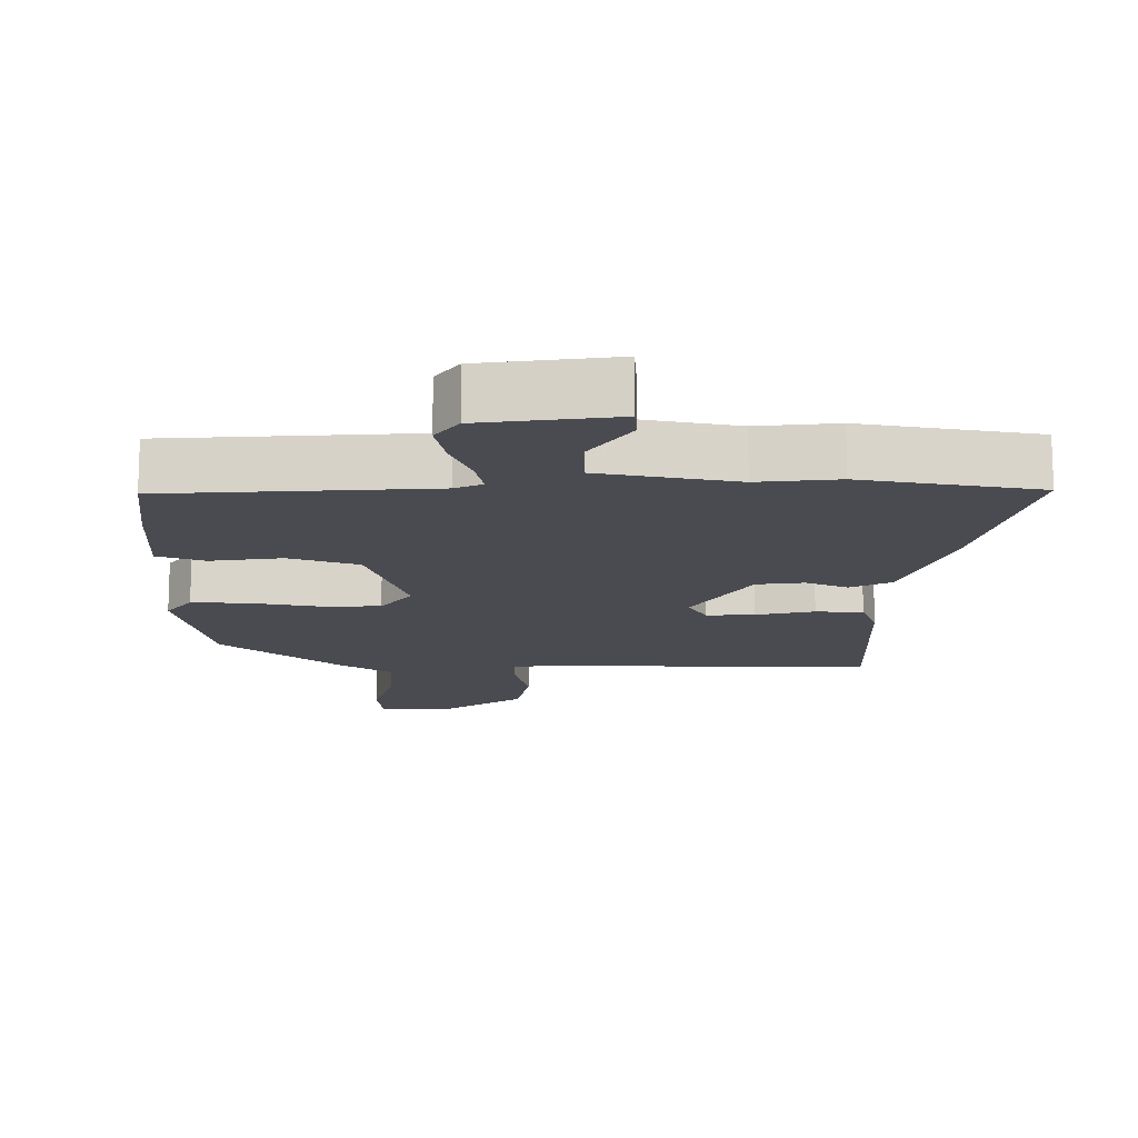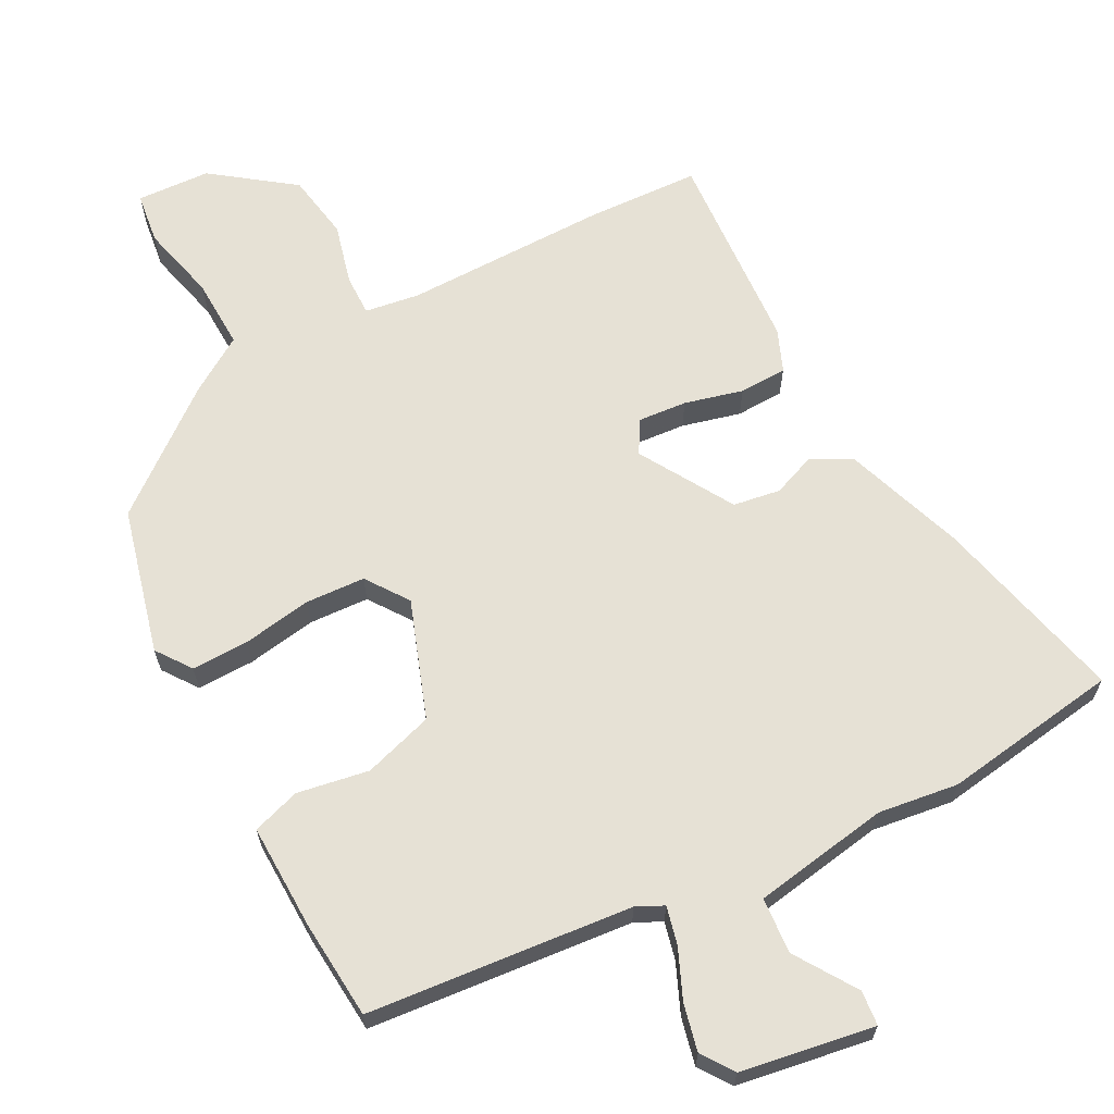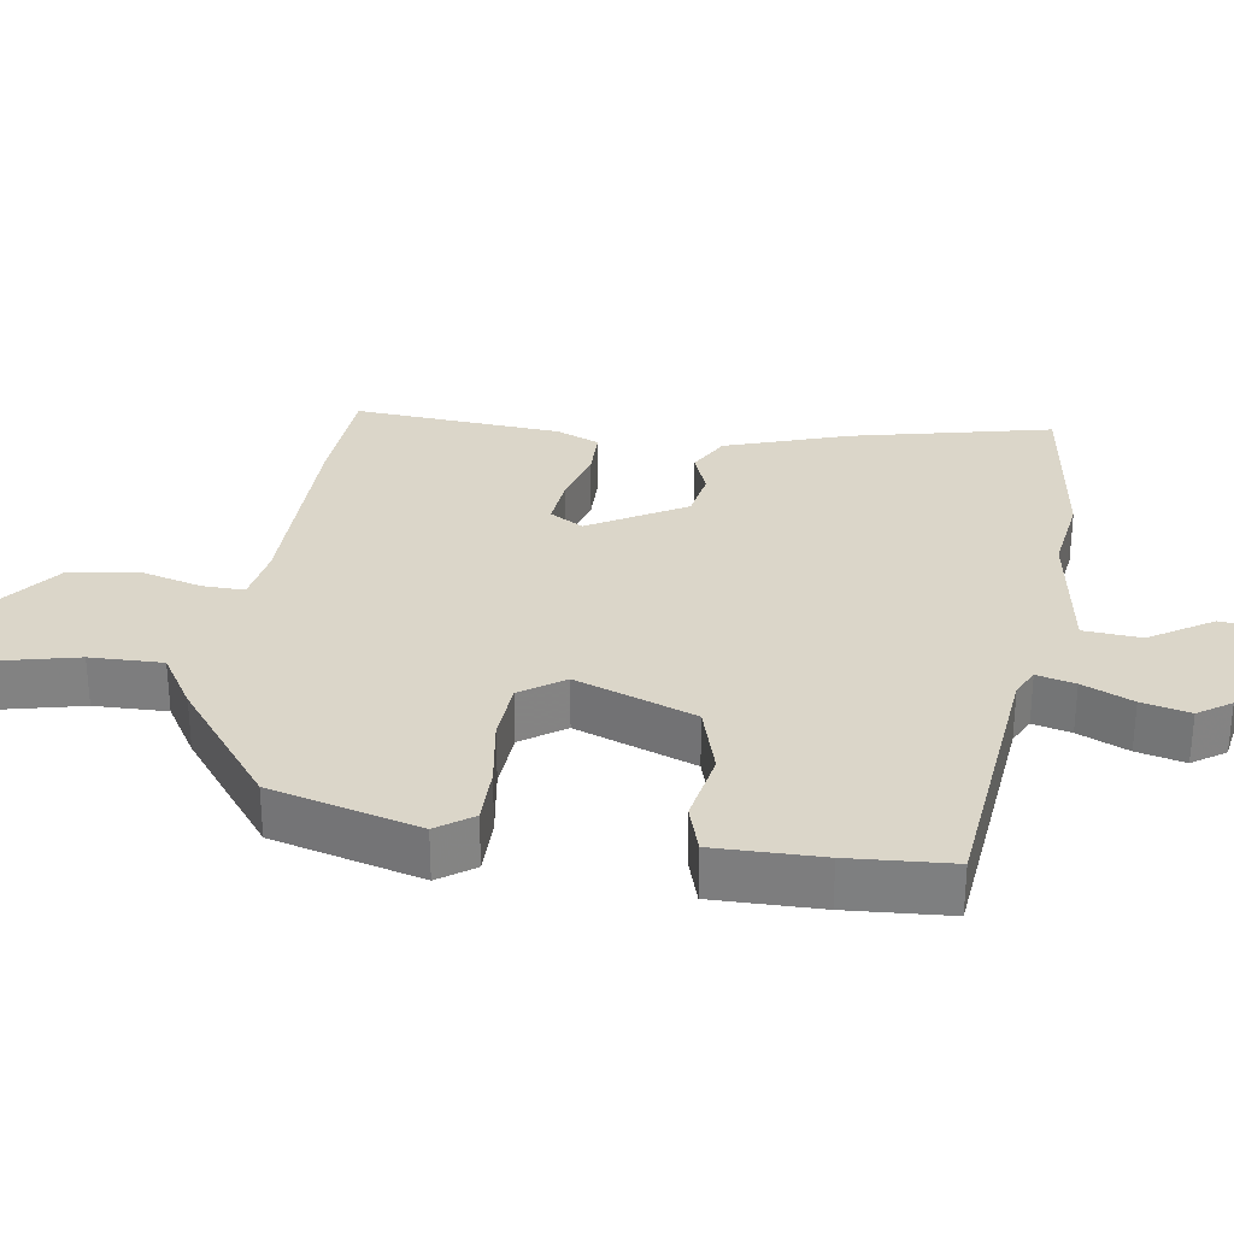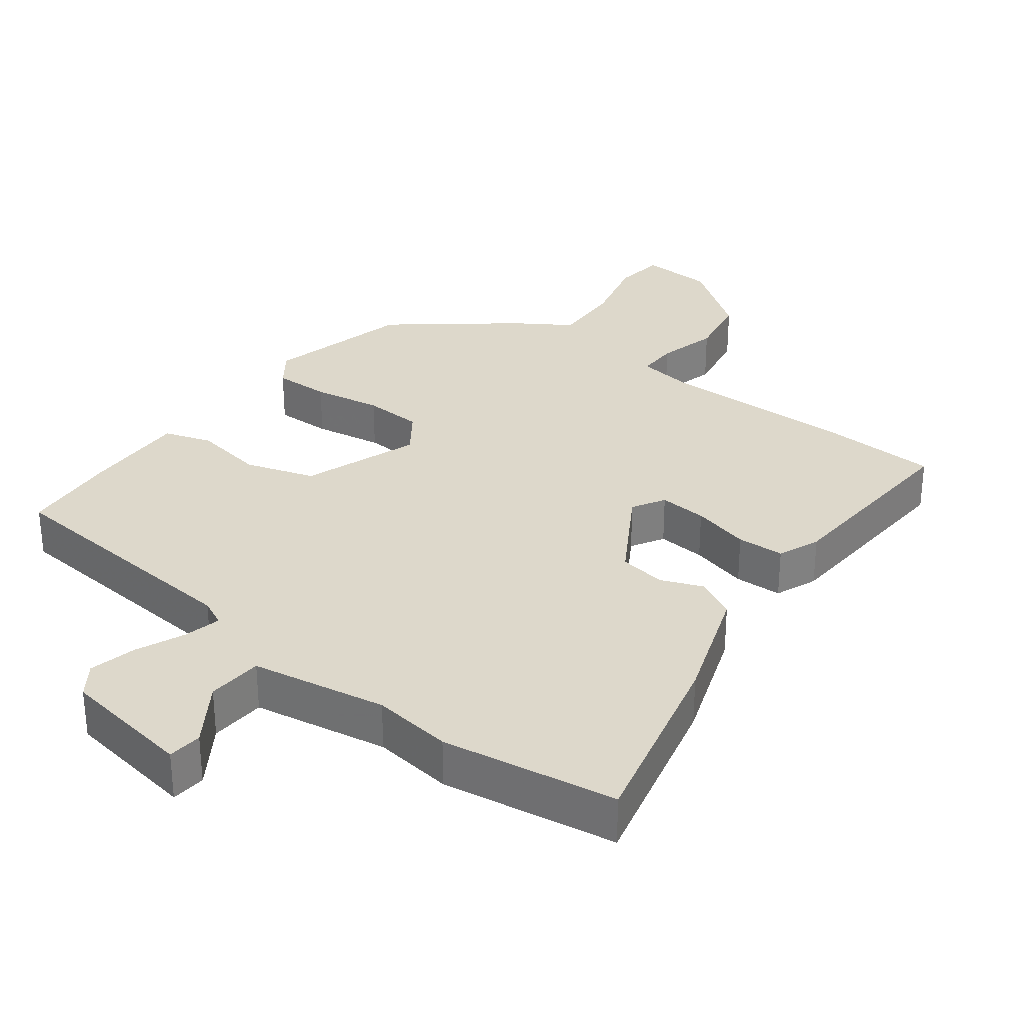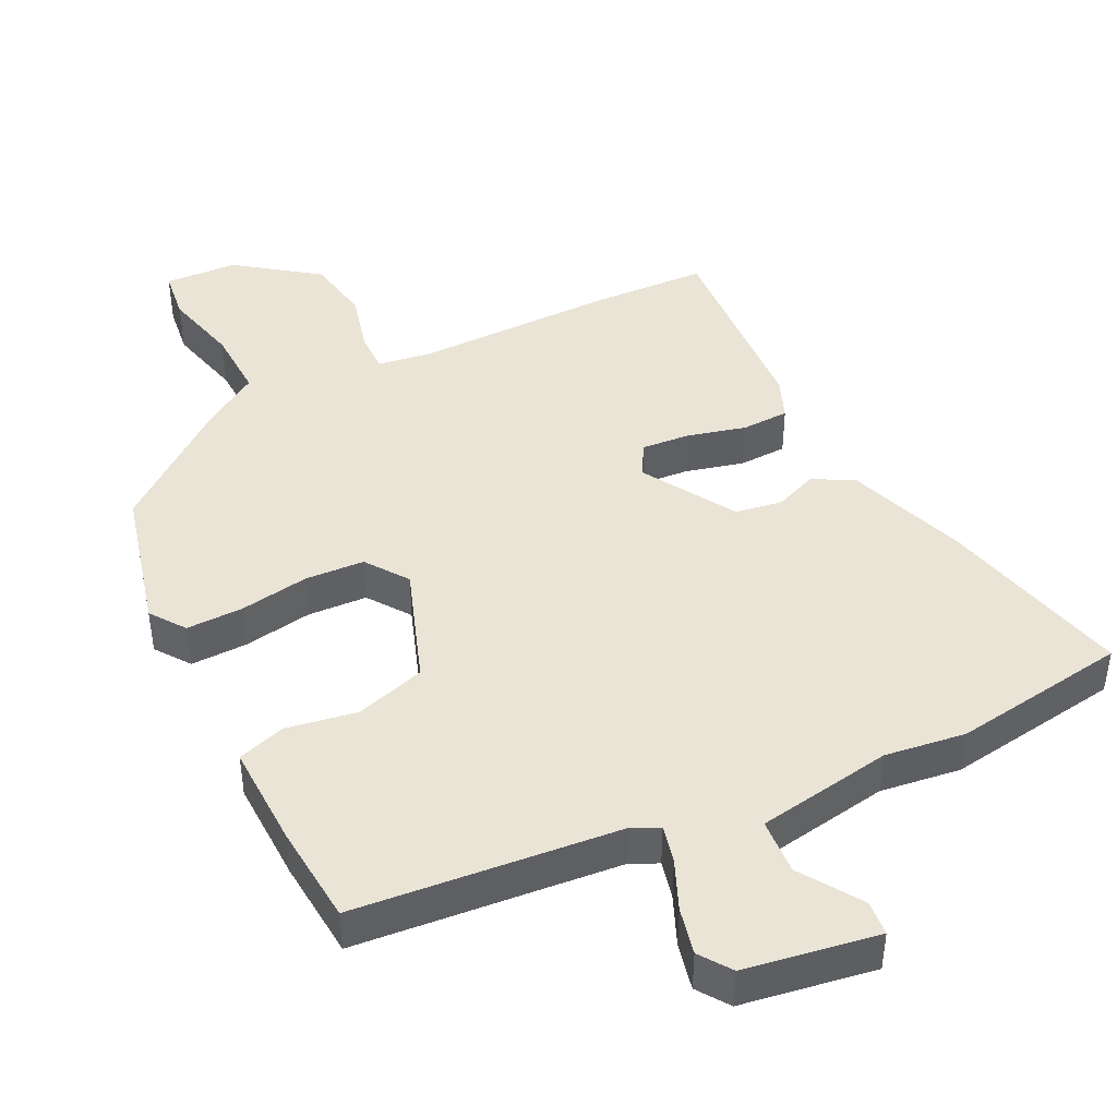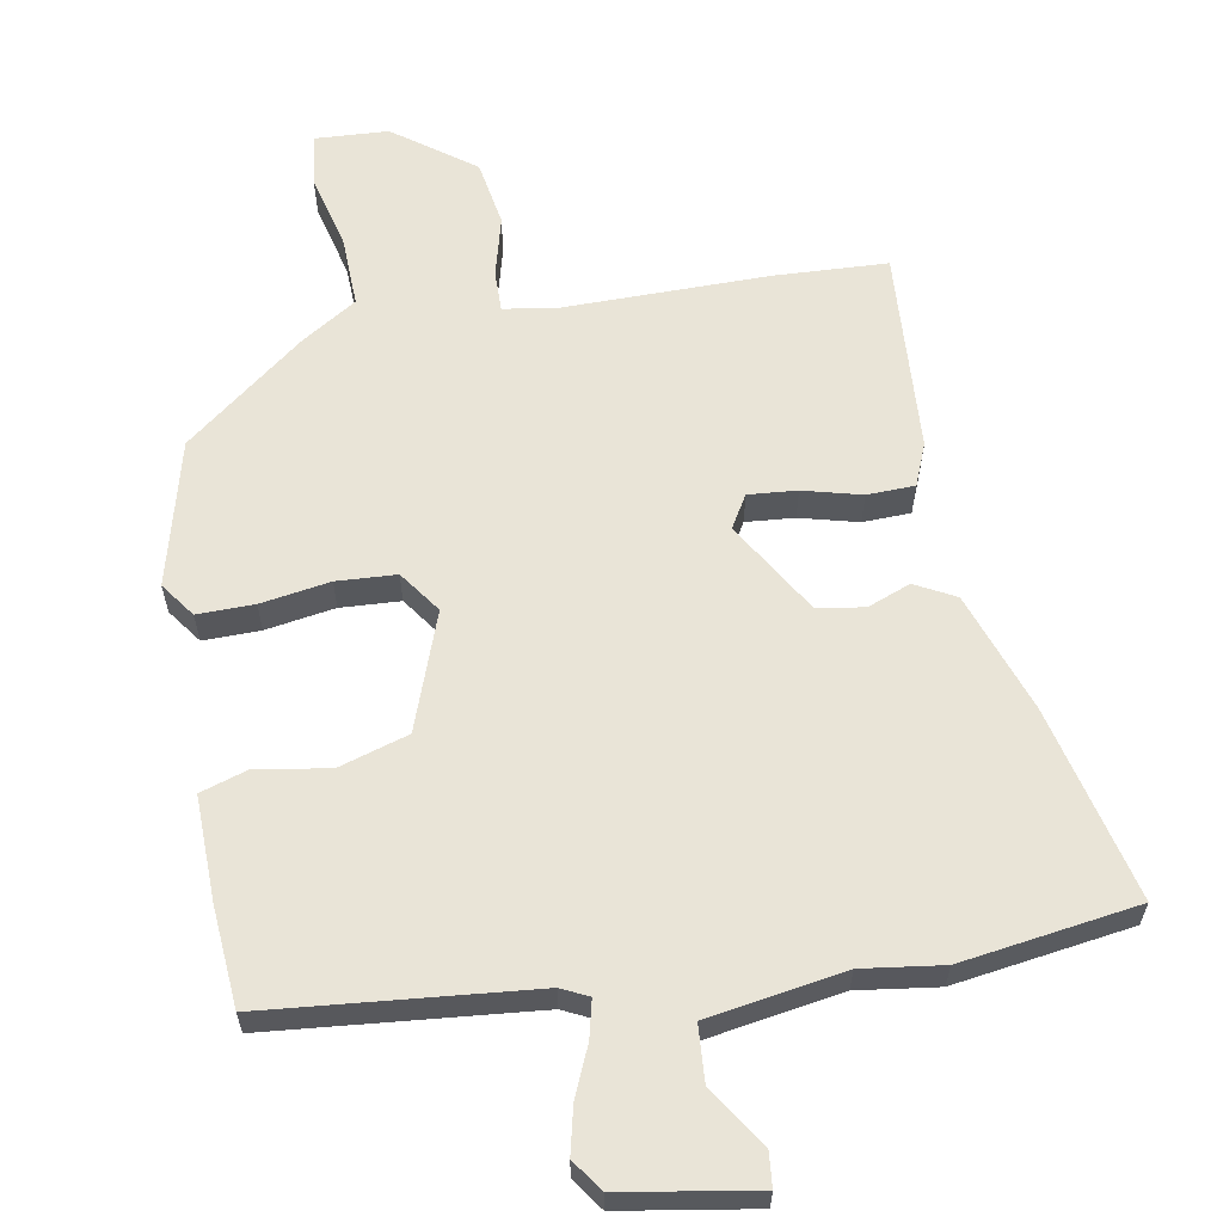
<metadata>
{"format":"obj","ext":"obj","renderer":"f3d","projection":"perspective","resolution":1024,"background":"white","views":[{"elev":-14.6,"azim":-2.0,"up":"+Y"},{"elev":64.8,"azim":-28.0,"up":"+Y"},{"elev":29.7,"azim":-80.8,"up":"+Y"},{"elev":31.1,"azim":36.8,"up":"+Y"},{"elev":43.6,"azim":-26.6,"up":"+Y"},{"elev":60.9,"azim":-10.2,"up":"+Y"}]}
</metadata>
<code>
v -0.468 0.07 -0.379
v -0.522 0.07 -0.169
v -0.486 0.07 -0.119
v -0.404 0.07 -0.12
v -0.304 0.07 -0.136
v -0.218 0.07 -0.131
v -0.175 0.07 -0.07
v -0.236 0.07 0.099
v -0.337 0.07 0.13
v -0.44 0.07 0.112
v -0.509 0.07 0.134
v -0.506 0.07 0.285
v -0.495 0.07 0.429
v -0.114 0.07 0.466
v -0.075 0.07 0.485
v -0.088 0.07 0.539
v -0.119 0.07 0.61
v -0.135 0.07 0.678
v -0.103 0.07 0.724
v 0.089 0.07 0.756
v 0.094 0.07 0.706
v 0.037 0.07 0.618
v 0.043 0.07 0.537
v 0.24 0.07 0.505
v 0.356 0.07 0.521
v 0.611 0.07 0.484
v 0.545 0.07 0.204
v 0.485 0.07 0.03
v 0.427 0.07 -0.001
v 0.365 0.07 0.023
v 0.297 0.07 0.012
v 0.217 0.07 -0.123
v 0.245 0.07 -0.17
v 0.315 0.07 -0.164
v 0.399 0.07 -0.142
v 0.468 0.07 -0.144
v 0.493 0.07 -0.205
v 0.513 0.07 -0.499
v 0.35 0.07 -0.507
v 0.056 0.07 -0.506
v -0.023 0.07 -0.518
v -0.022 0.07 -0.577
v 0.001 0.07 -0.665
v -0.015 0.07 -0.761
v -0.13 0.07 -0.846
v -0.236 0.07 -0.852
v -0.246 0.07 -0.778
v -0.219 0.07 -0.667
v -0.216 0.07 -0.565
v -0.295 0.07 -0.515
v -0.468 0 -0.379
v -0.522 0 -0.169
v -0.486 0 -0.119
v -0.404 0 -0.12
v -0.304 0 -0.136
v -0.218 0 -0.131
v -0.175 0 -0.07
v -0.236 0 0.099
v -0.337 0 0.13
v -0.44 0 0.112
v -0.509 0 0.134
v -0.506 0 0.285
v -0.495 0 0.429
v -0.114 0 0.466
v -0.075 0 0.485
v -0.088 0 0.539
v -0.119 0 0.61
v -0.135 0 0.678
v -0.103 0 0.724
v 0.089 0 0.756
v 0.094 0 0.706
v 0.037 0 0.618
v 0.043 0 0.537
v 0.24 0 0.505
v 0.356 0 0.521
v 0.611 0 0.484
v 0.545 0 0.204
v 0.485 0 0.03
v 0.427 0 -0.001
v 0.365 0 0.023
v 0.297 0 0.012
v 0.217 0 -0.123
v 0.245 0 -0.17
v 0.315 0 -0.164
v 0.399 0 -0.142
v 0.468 0 -0.144
v 0.493 0 -0.205
v 0.513 0 -0.499
v 0.35 0 -0.507
v 0.056 0 -0.506
v -0.023 0 -0.518
v -0.022 0 -0.577
v 0.001 0 -0.665
v -0.015 0 -0.761
v -0.13 0 -0.846
v -0.236 0 -0.852
v -0.246 0 -0.778
v -0.219 0 -0.667
v -0.216 0 -0.565
v -0.295 0 -0.515
f 3 4 5
f 2 3 5
f 1 2 5
f 50 1 5
f 49 50 5
f 46 47 48
f 45 46 48
f 44 45 48
f 43 44 48
f 42 43 48
f 41 42 48 49
f 38 39 40
f 37 38 40
f 36 37 40
f 35 36 40
f 34 35 40
f 33 34 40 41
f 49 5 6
f 41 49 6
f 33 41 6
f 32 33 6
f 28 29 30
f 27 28 30
f 26 27 30
f 25 26 30
f 24 25 30
f 23 24 30 31
f 20 21 22
f 19 20 22
f 18 19 22
f 17 18 22
f 16 17 22
f 15 16 22 23
f 23 31 32
f 15 23 32
f 14 15 32
f 12 13 14
f 11 12 14
f 10 11 14
f 9 10 14
f 32 6 7
f 32 7 8
f 14 32 8
f 8 9 14
f 55 54 53
f 55 53 52
f 55 52 51
f 55 51 100
f 55 100 99
f 98 97 96
f 98 96 95
f 98 95 94
f 98 94 93
f 98 93 92
f 99 98 92 91
f 90 89 88
f 90 88 87
f 90 87 86
f 90 86 85
f 90 85 84
f 91 90 84 83
f 56 55 99
f 56 99 91
f 56 91 83
f 56 83 82
f 80 79 78
f 80 78 77
f 80 77 76
f 80 76 75
f 80 75 74
f 81 80 74 73
f 72 71 70
f 72 70 69
f 72 69 68
f 72 68 67
f 72 67 66
f 73 72 66 65
f 82 81 73
f 82 73 65
f 82 65 64
f 64 63 62
f 64 62 61
f 64 61 60
f 64 60 59
f 57 56 82
f 58 57 82
f 58 82 64
f 64 59 58
f 1 51 52 2
f 2 52 53 3
f 3 53 54 4
f 4 54 55 5
f 5 55 56 6
f 6 56 57 7
f 7 57 58 8
f 8 58 59 9
f 9 59 60 10
f 10 60 61 11
f 11 61 62 12
f 12 62 63 13
f 13 63 64 14
f 14 64 65 15
f 15 65 66 16
f 16 66 67 17
f 17 67 68 18
f 18 68 69 19
f 19 69 70 20
f 20 70 71 21
f 21 71 72 22
f 22 72 73 23
f 23 73 74 24
f 24 74 75 25
f 25 75 76 26
f 26 76 77 27
f 27 77 78 28
f 28 78 79 29
f 29 79 80 30
f 30 80 81 31
f 31 81 82 32
f 32 82 83 33
f 33 83 84 34
f 34 84 85 35
f 35 85 86 36
f 36 86 87 37
f 37 87 88 38
f 38 88 89 39
f 39 89 90 40
f 40 90 91 41
f 41 91 92 42
f 42 92 93 43
f 43 93 94 44
f 44 94 95 45
f 45 95 96 46
f 46 96 97 47
f 47 97 98 48
f 48 98 99 49
f 49 99 100 50
f 50 100 51 1

</code>
